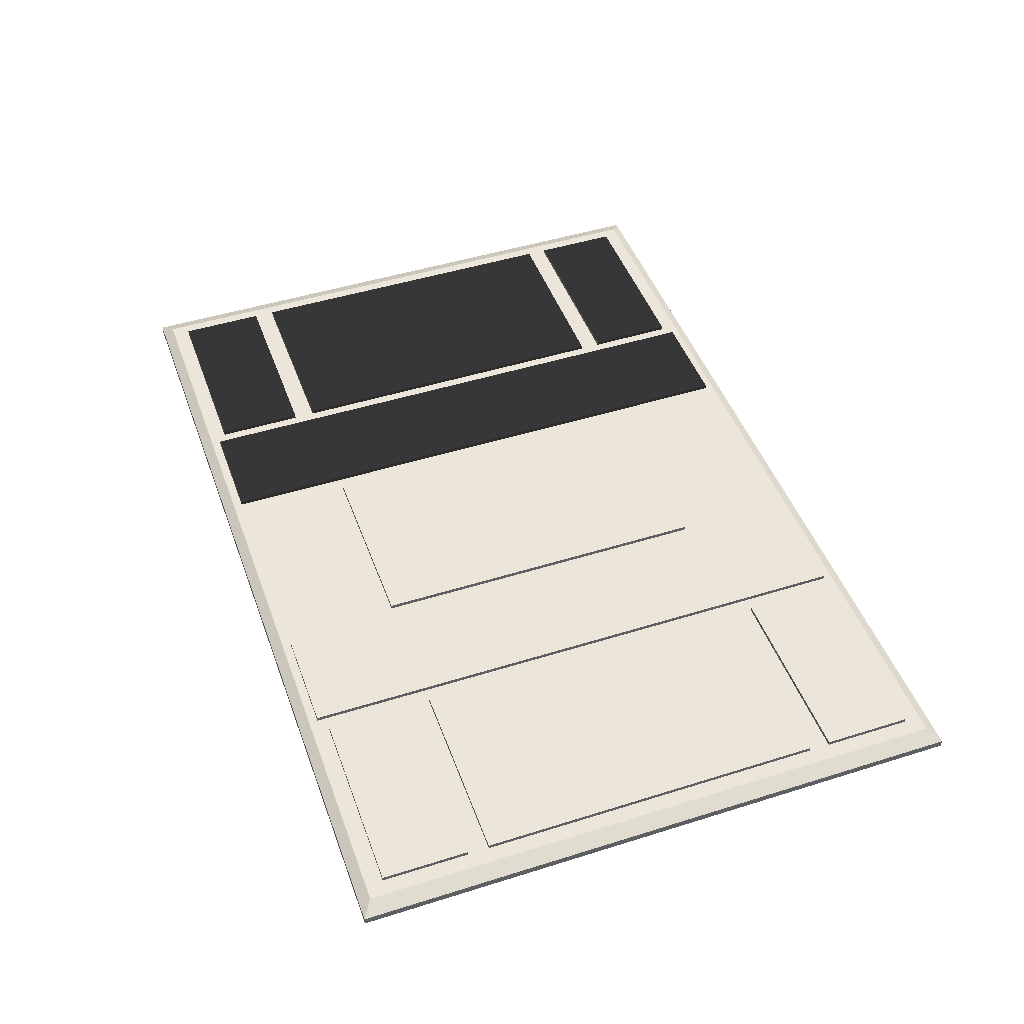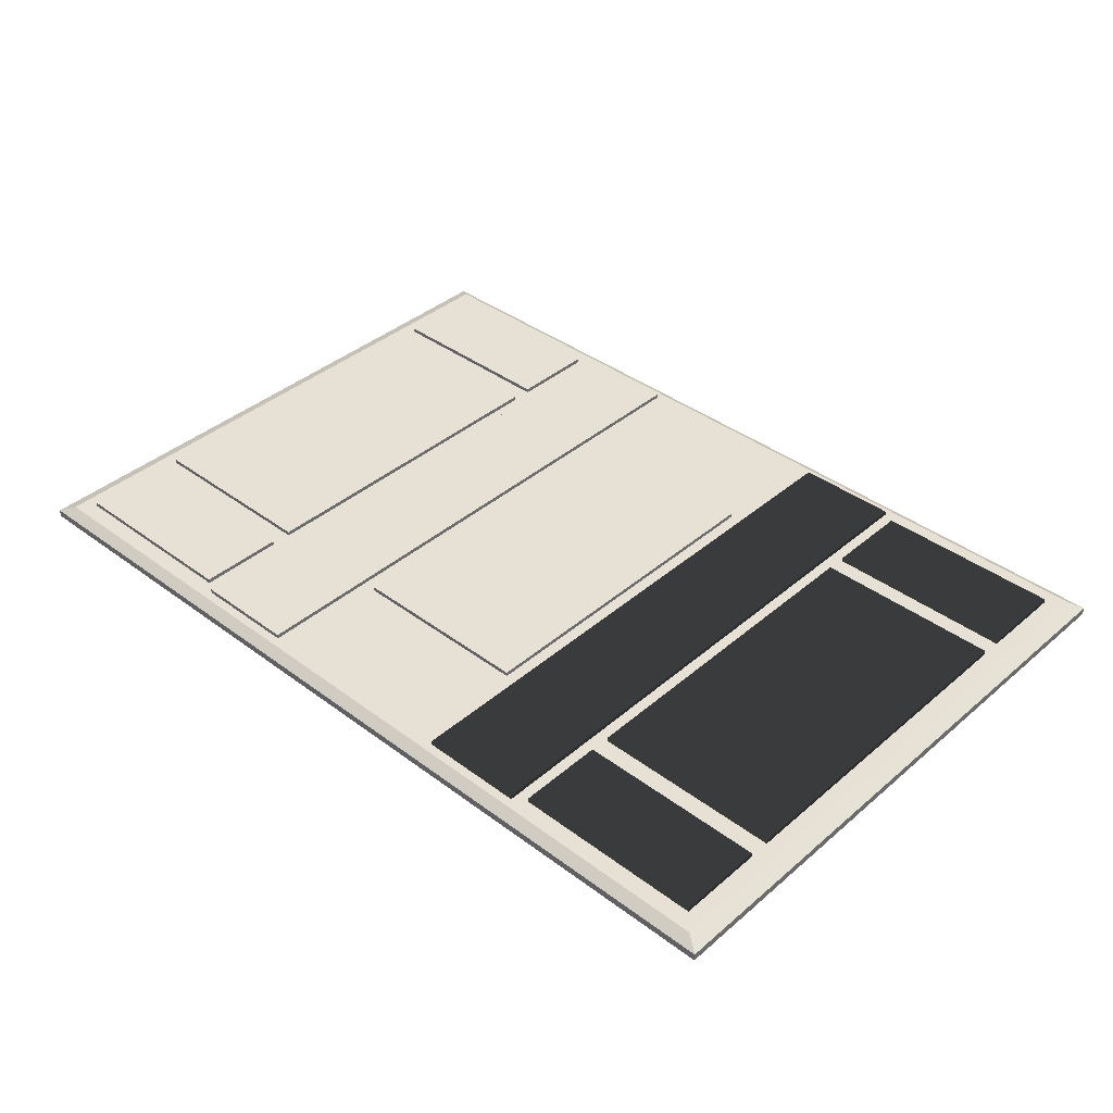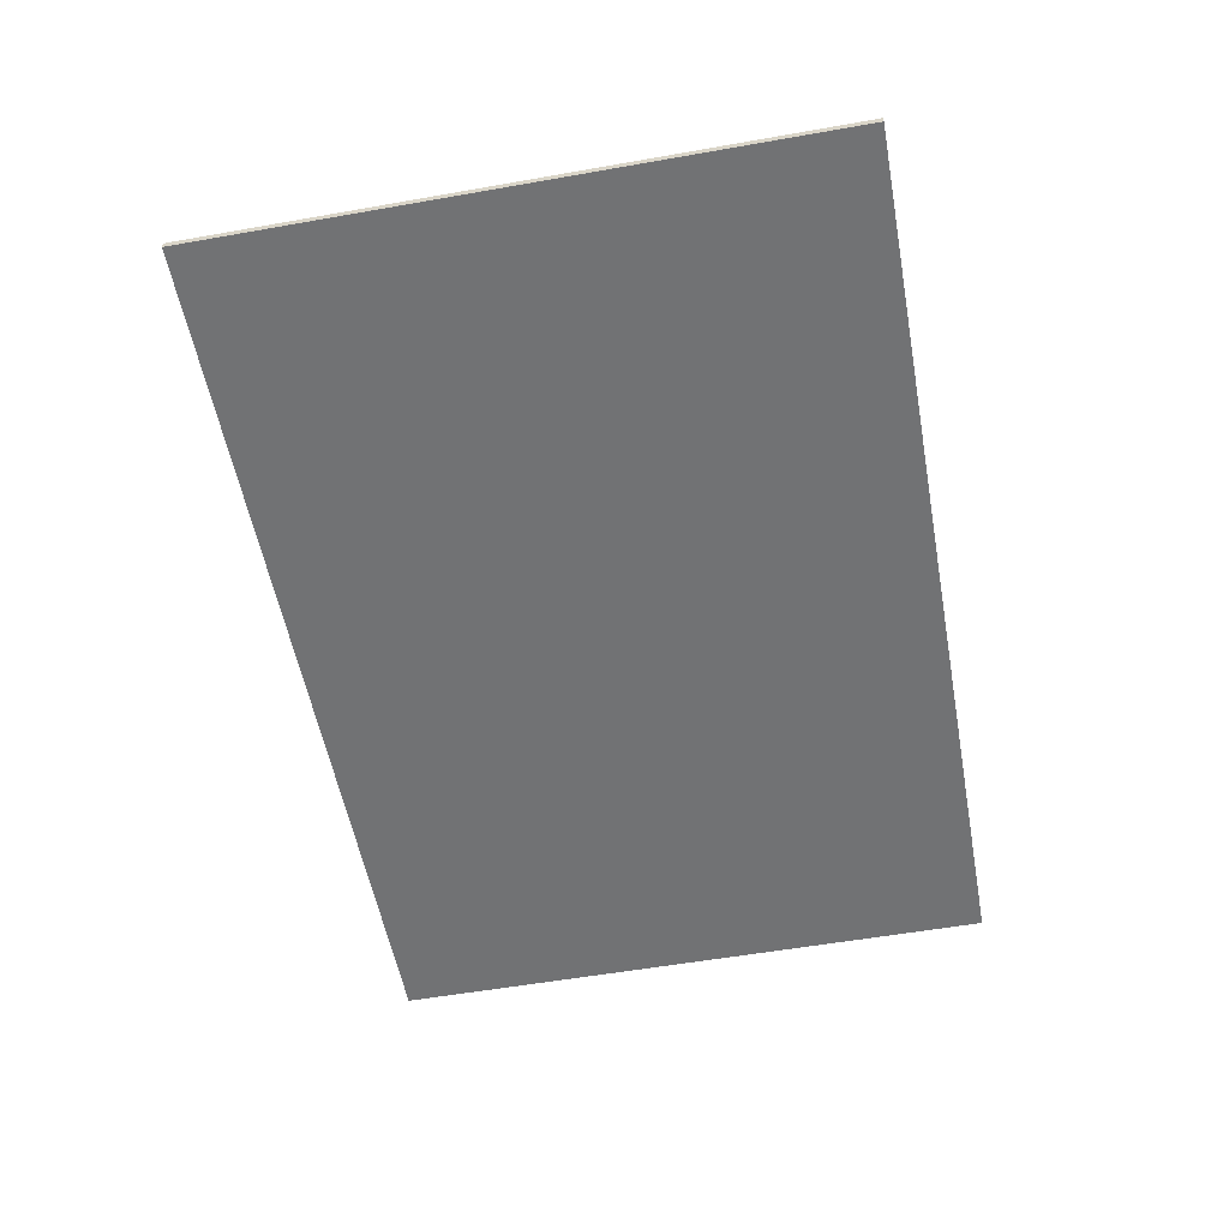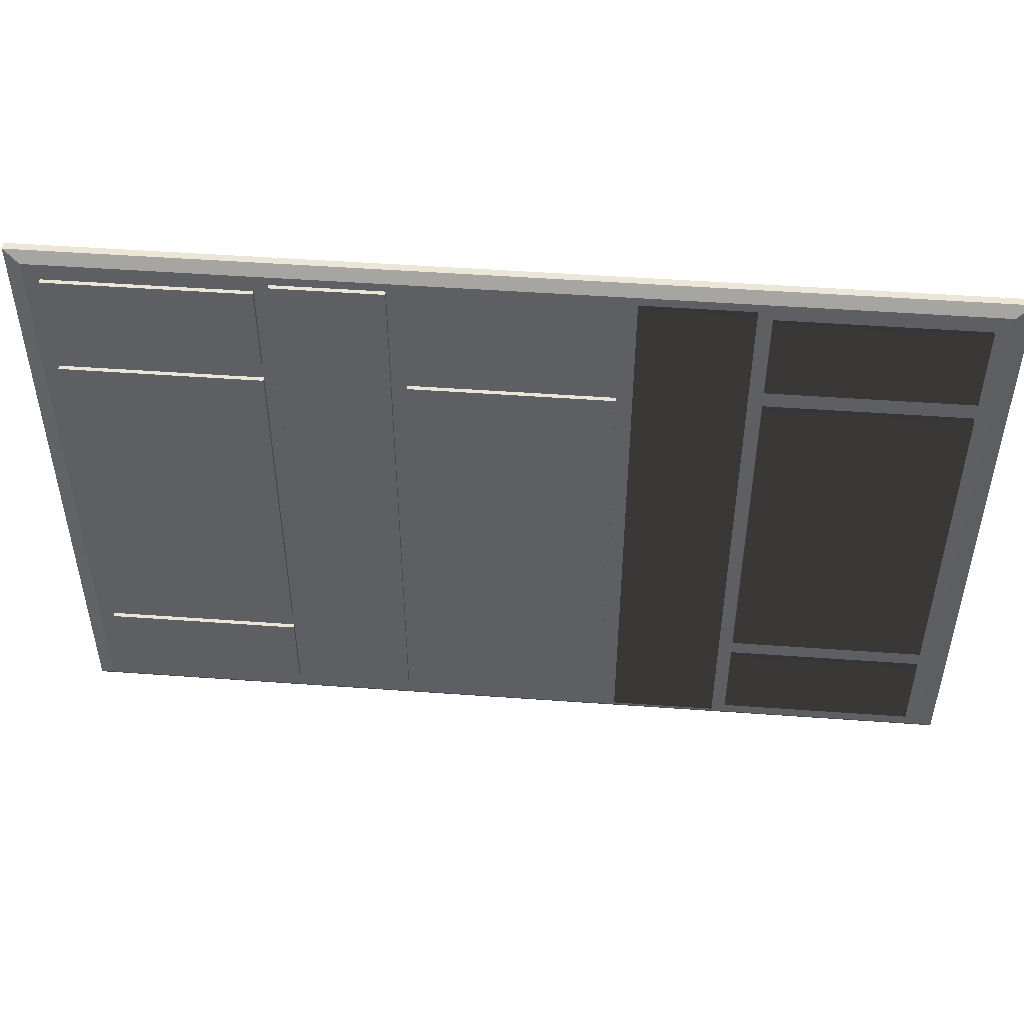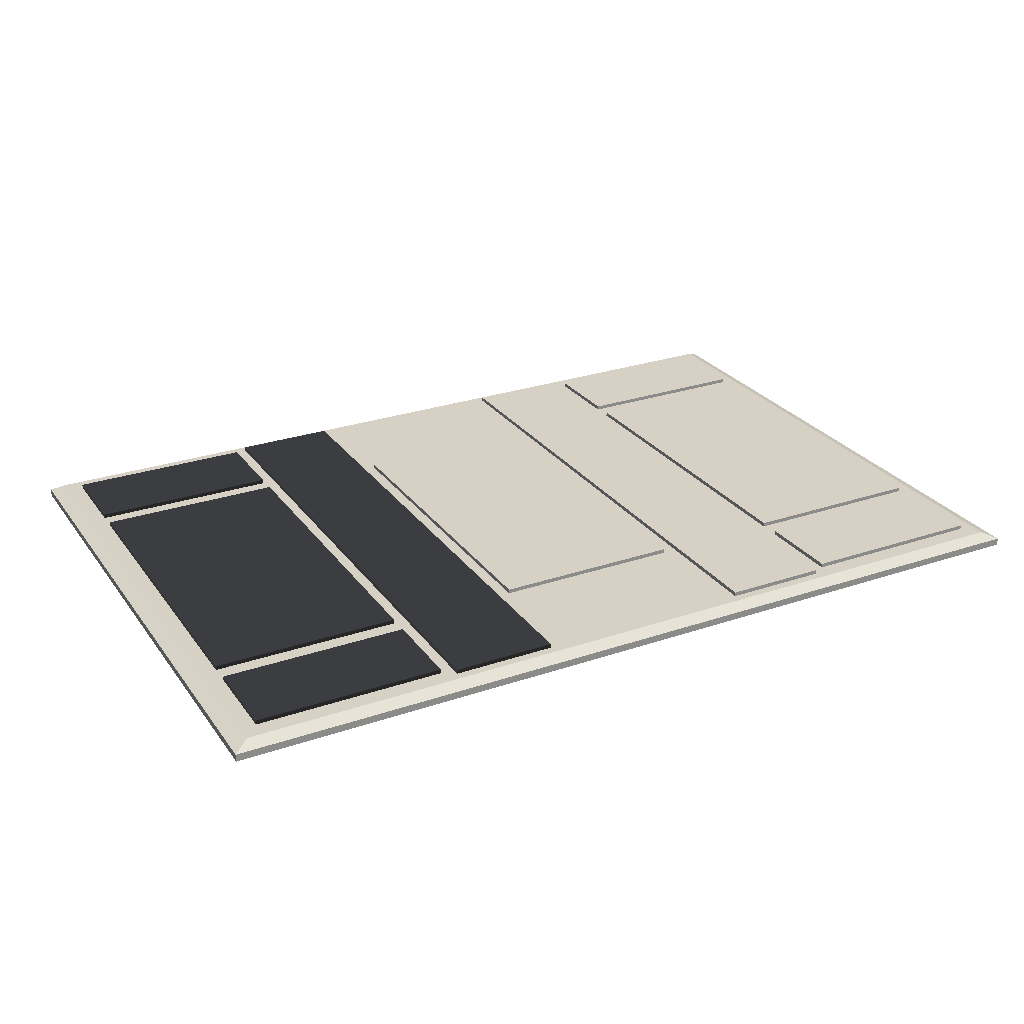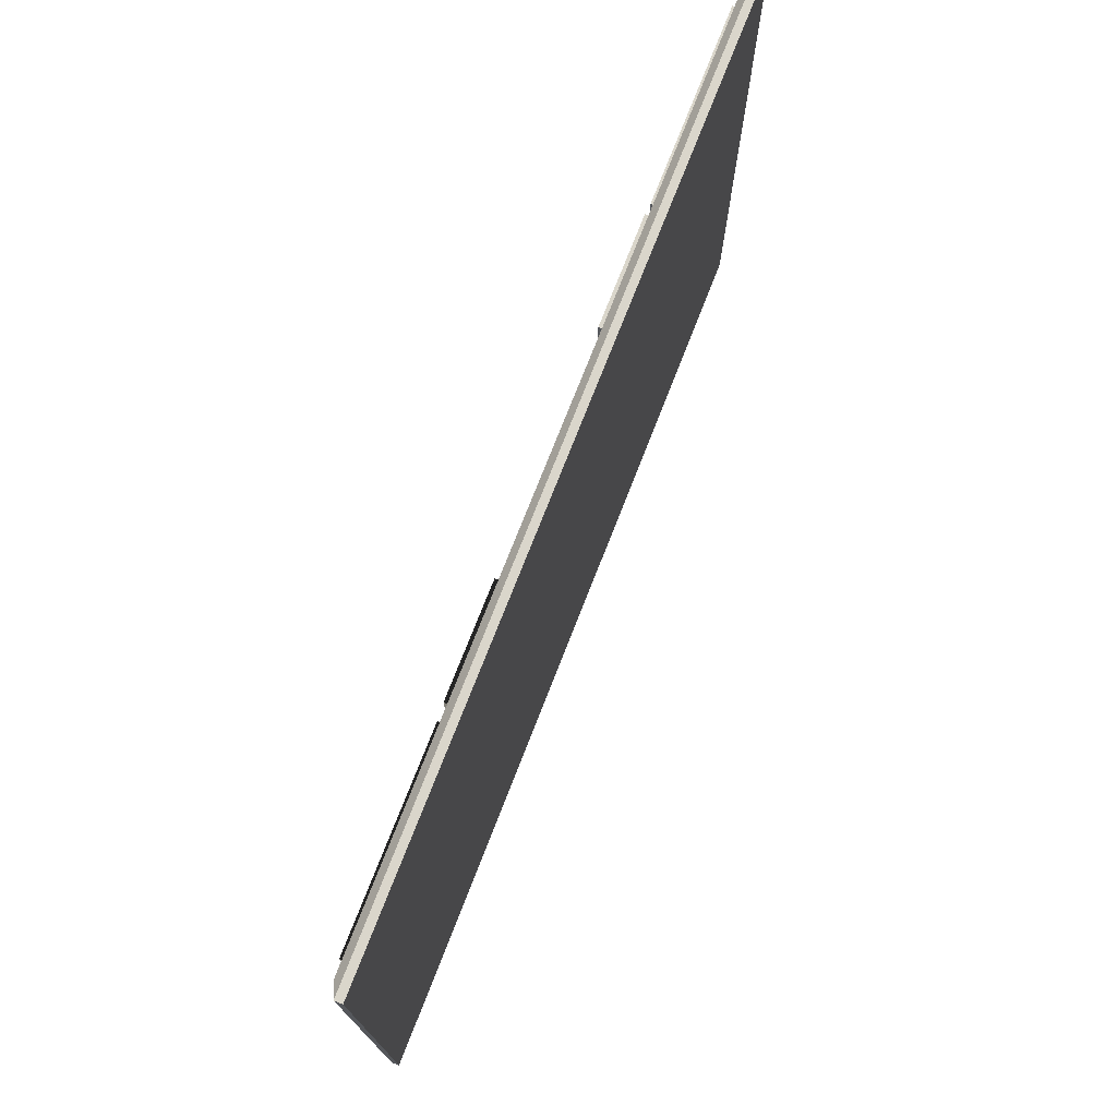
<metadata>
{"format":"obj","ext":"obj","renderer":"f3d","projection":"perspective","resolution":1024,"background":"white","views":[{"elev":47.1,"azim":70.4,"up":"+Y"},{"elev":39.1,"azim":-136.9,"up":"+Y"},{"elev":-55.6,"azim":-79.5,"up":"+Y"},{"elev":49.0,"azim":-175.4,"up":"+Z"},{"elev":27.0,"azim":-28.0,"up":"+Y"},{"elev":73.9,"azim":-68.7,"up":"+Z"}]}
</metadata>
<code>
g default
v 2.176 6.256 2.684
v 3.998 6.256 2.684
v 2.176 6.341 2.684
v 3.998 6.341 2.684
v 2.176 6.341 1.854
v 3.998 6.341 1.854
v 2.176 6.256 1.854
v 3.998 6.256 1.854
g pCube8 group2 Plate_GRP_001
f 1 2 4 3
f 3 4 6 5
f 5 6 8 7
f 7 8 2 1
f 2 8 6 4
f 7 1 3 5
g default
v -4.145 6.162 2.848
v 4.145 6.162 2.848
v -4.145 6.3 2.848
v 4.145 6.3 2.848
v -4.145 6.3 -2.848
v 4.145 6.3 -2.848
v -4.145 6.162 -2.848
v 4.145 6.162 -2.848
v -4.293 6.162 2.95
v 4.293 6.162 2.95
v 4.293 6.234 2.95
v -4.293 6.234 2.95
v -4.293 6.234 -2.95
v 4.293 6.234 -2.95
v 4.293 6.162 -2.95
v -4.293 6.162 -2.95
g Plate_GRP_001 pCube1
f 17 18 19 20
f 11 12 14 13
f 21 22 23 24
f 15 16 10 9
f 18 23 22 19
f 24 17 20 21
f 9 10 18 17
f 12 11 20 19
f 13 14 22 21
f 16 15 24 23
f 10 16 23 18
f 14 12 19 22
f 15 9 17 24
f 11 13 21 20
g default
v -0.9112 6.256 1.652
v 0.9112 6.256 1.652
v -0.9112 6.341 1.652
v 0.9112 6.341 1.652
v -0.9112 6.341 -1.652
v 0.9112 6.341 -1.652
v -0.9112 6.256 -1.652
v 0.9112 6.256 -1.652
g Plate_GRP_001 pCube4
f 25 26 28 27
f 27 28 30 29
f 29 30 32 31
f 31 32 26 25
f 26 32 30 28
f 31 25 27 29
g default
v -2.176 6.256 2.684
v -3.998 6.256 2.684
v -2.176 6.341 2.684
v -3.998 6.341 2.684
v -2.176 6.341 1.854
v -3.998 6.341 1.854
v -2.176 6.256 1.854
v -3.998 6.256 1.854
g Plate_GRP_001 pCube8 group3
f 33 34 36 35
f 35 36 38 37
f 37 38 40 39
f 39 40 34 33
f 34 40 38 36
f 39 33 35 37
g default
v 1.053 6.256 2.764
v 2.045 6.256 2.764
v 1.053 6.341 2.764
v 2.045 6.341 2.764
v 1.053 6.341 -2.764
v 2.045 6.341 -2.764
v 1.053 6.256 -2.764
v 2.045 6.256 -2.764
g group2 Plate_GRP_001 pCube3
f 41 42 44 43
f 43 44 46 45
f 45 46 48 47
f 47 48 42 41
f 42 48 46 44
f 47 41 43 45
g default
v 2.176 6.256 1.652
v 3.998 6.256 1.652
v 2.176 6.341 1.652
v 3.998 6.341 1.652
v 2.176 6.341 -1.652
v 3.998 6.341 -1.652
v 2.176 6.256 -1.652
v 3.998 6.256 -1.652
g group2 Plate_GRP_001 pCube2
f 49 50 52 51
f 51 52 54 53
f 53 54 56 55
f 55 56 50 49
f 50 56 54 52
f 55 49 51 53
g default
v -1.053 6.256 2.764
v -2.045 6.256 2.764
v -1.053 6.341 2.764
v -2.045 6.341 2.764
v -1.053 6.341 -2.764
v -2.045 6.341 -2.764
v -1.053 6.256 -2.764
v -2.045 6.256 -2.764
g Plate_GRP_001 group3 pCube3
f 57 58 60 59
f 59 60 62 61
f 61 62 64 63
f 63 64 58 57
f 58 64 62 60
f 63 57 59 61
g default
v 2.176 6.256 -1.855
v 3.998 6.256 -1.855
v 2.176 6.341 -1.855
v 3.998 6.341 -1.855
v 2.176 6.341 -2.684
v 3.998 6.341 -2.684
v 2.176 6.256 -2.684
v 3.998 6.256 -2.684
g group2 Plate_GRP_001 pCube7
f 65 66 68 67
f 67 68 70 69
f 69 70 72 71
f 71 72 66 65
f 66 72 70 68
f 71 65 67 69
g default
v -2.176 6.256 1.652
v -3.998 6.256 1.652
v -2.176 6.341 1.652
v -3.998 6.341 1.652
v -2.176 6.341 -1.652
v -3.998 6.341 -1.652
v -2.176 6.256 -1.652
v -3.998 6.256 -1.652
g Plate_GRP_001 group3 pCube2
f 73 74 76 75
f 75 76 78 77
f 77 78 80 79
f 79 80 74 73
f 74 80 78 76
f 79 73 75 77
g default
v -2.176 6.256 -1.855
v -3.998 6.256 -1.855
v -2.176 6.341 -1.855
v -3.998 6.341 -1.855
v -2.176 6.341 -2.684
v -3.998 6.341 -2.684
v -2.176 6.256 -2.684
v -3.998 6.256 -2.684
g Plate_GRP_001 group3 pCube7
f 81 82 84 83
f 83 84 86 85
f 85 86 88 87
f 87 88 82 81
f 82 88 86 84
f 87 81 83 85

</code>
